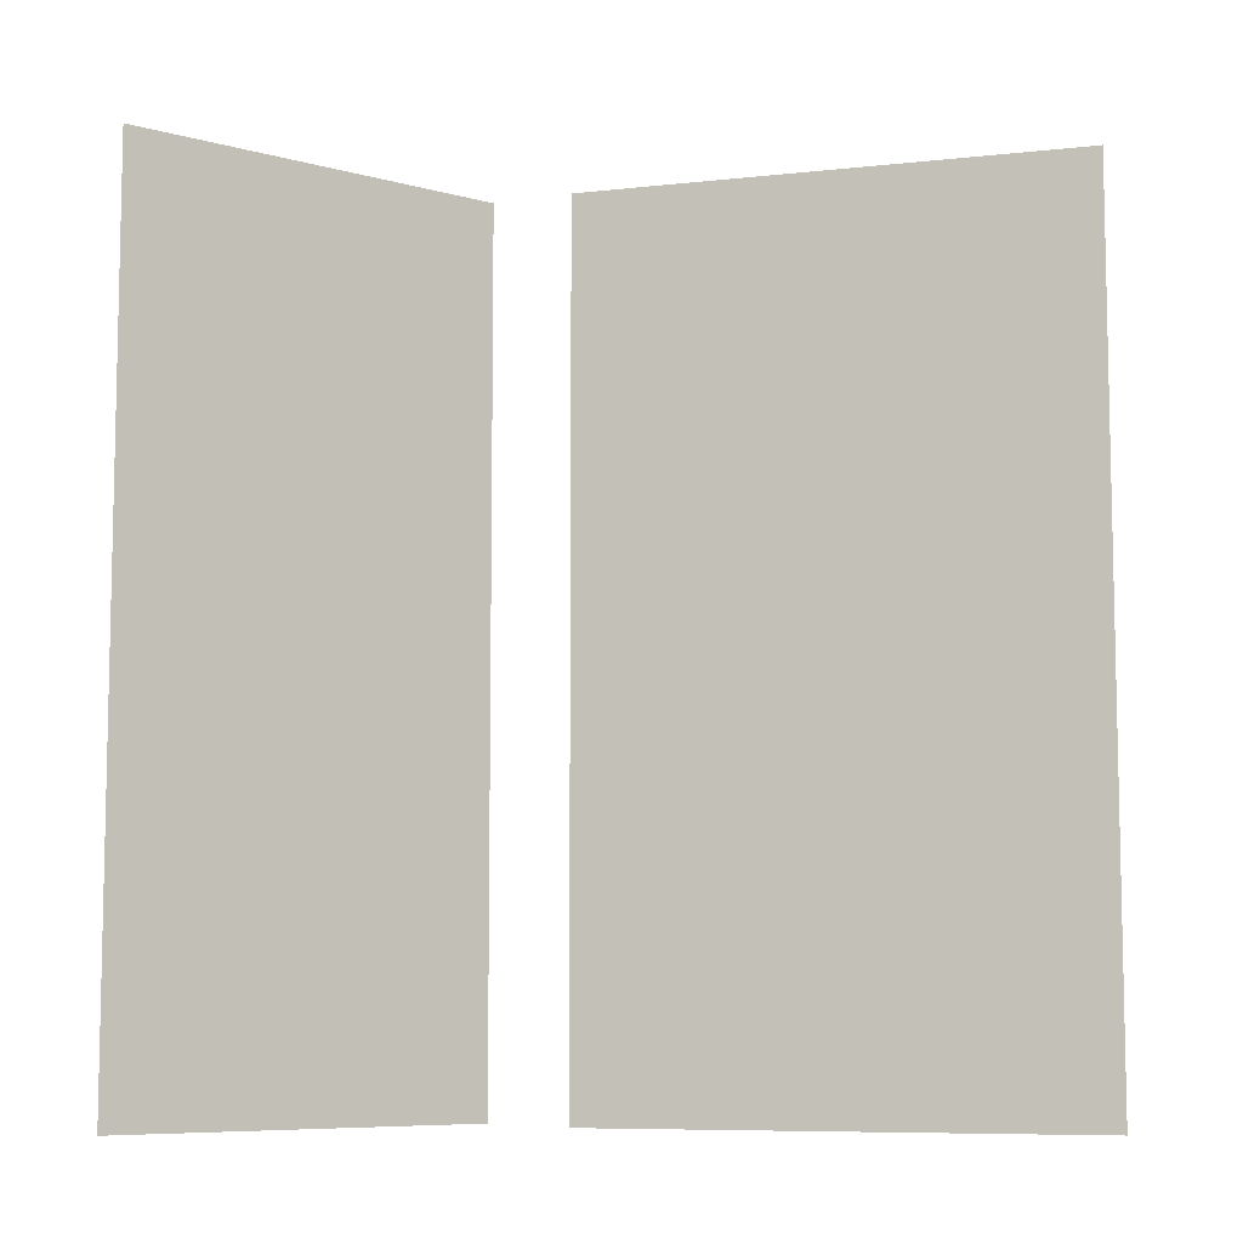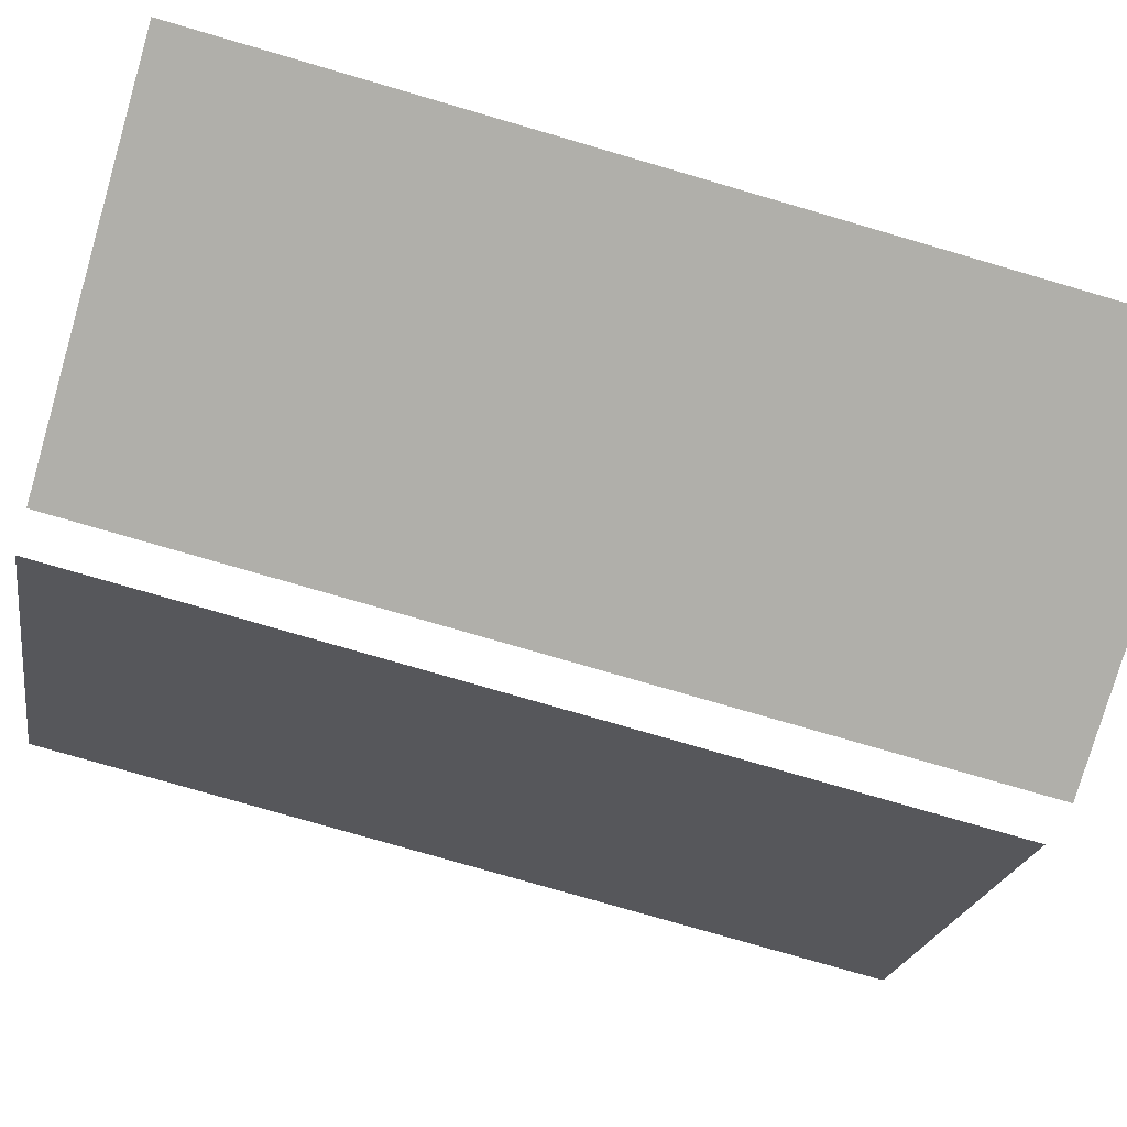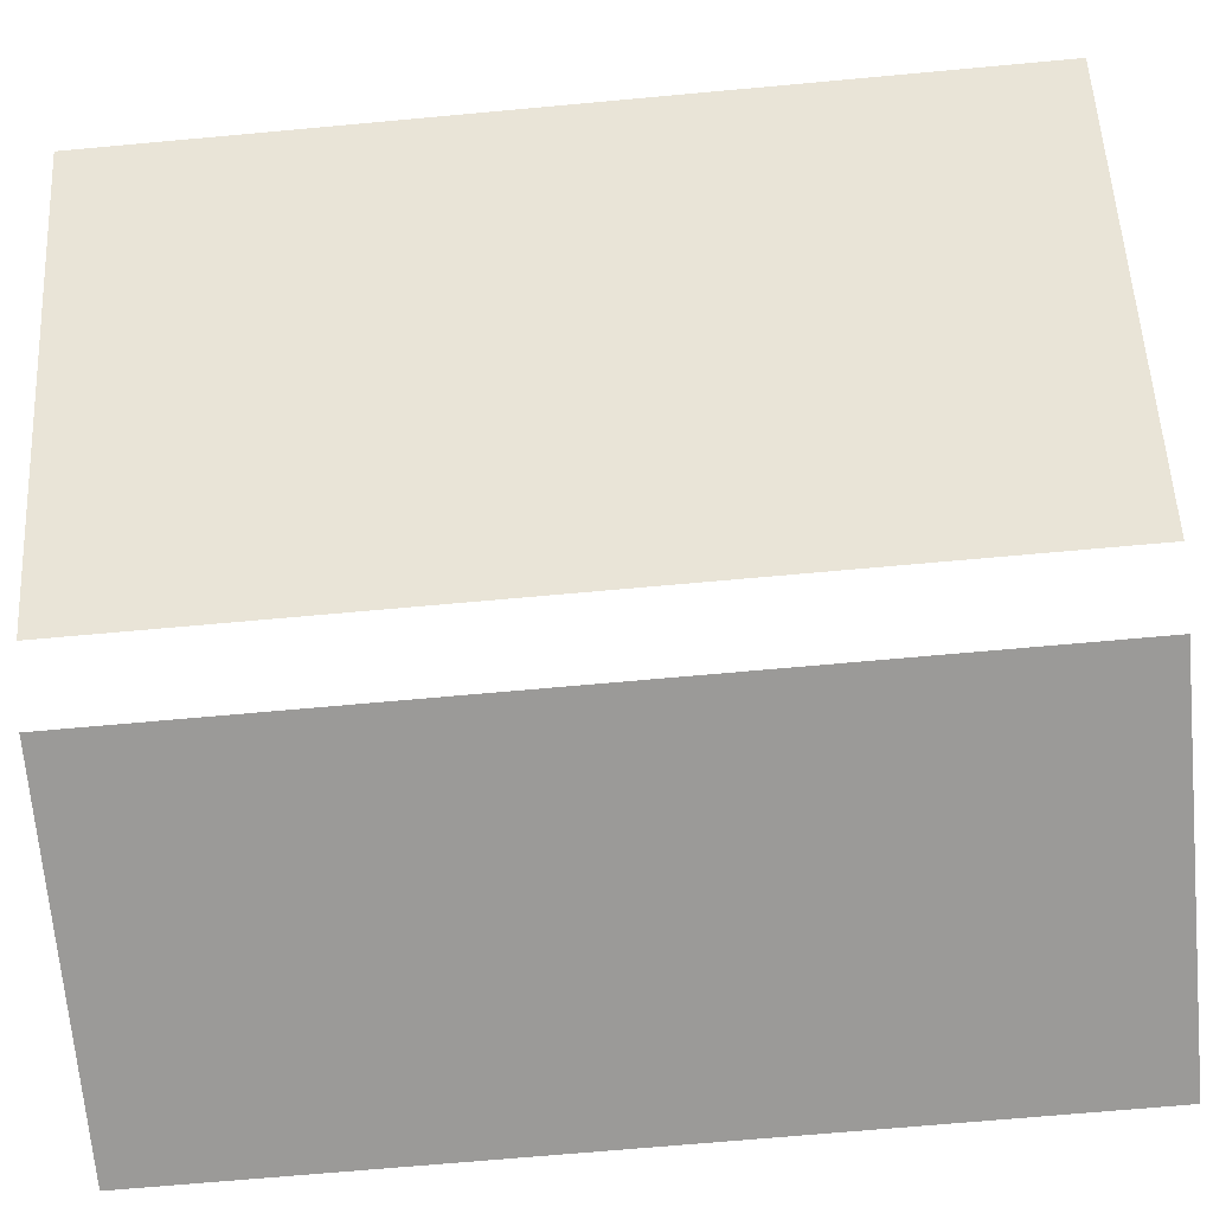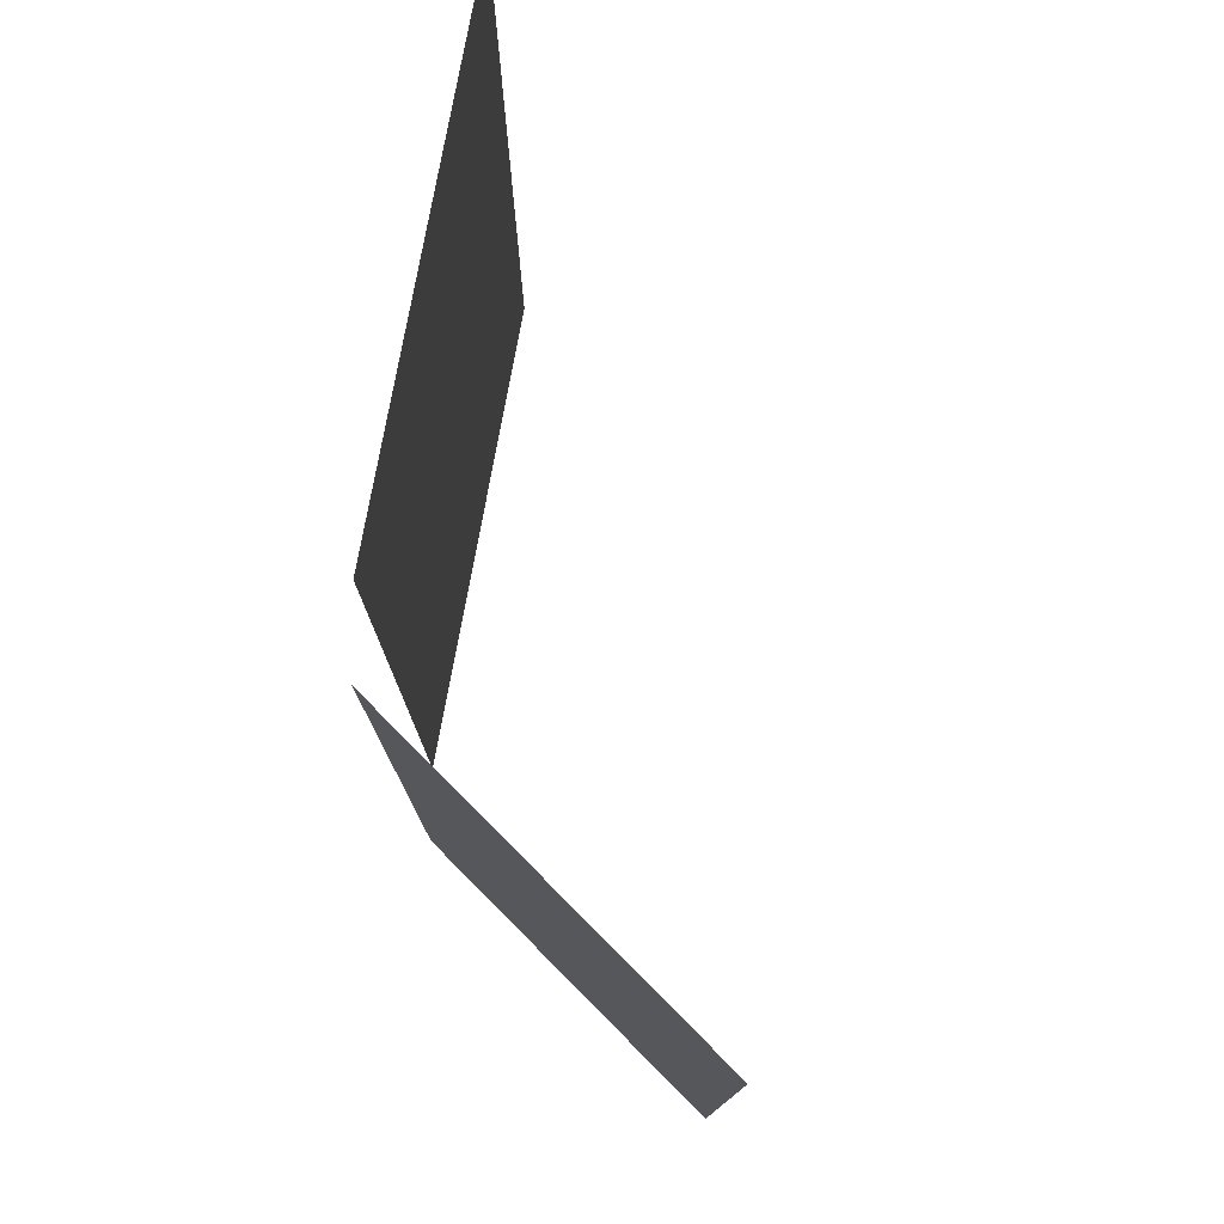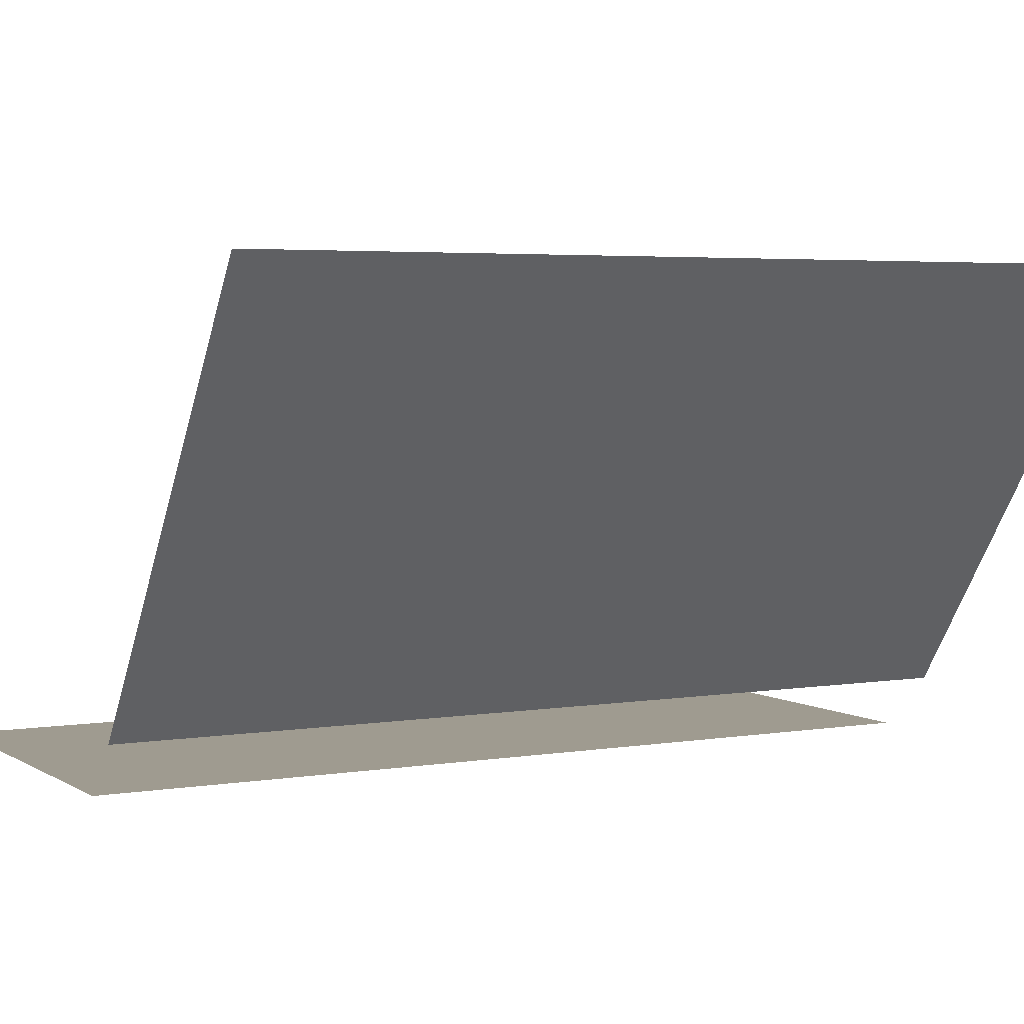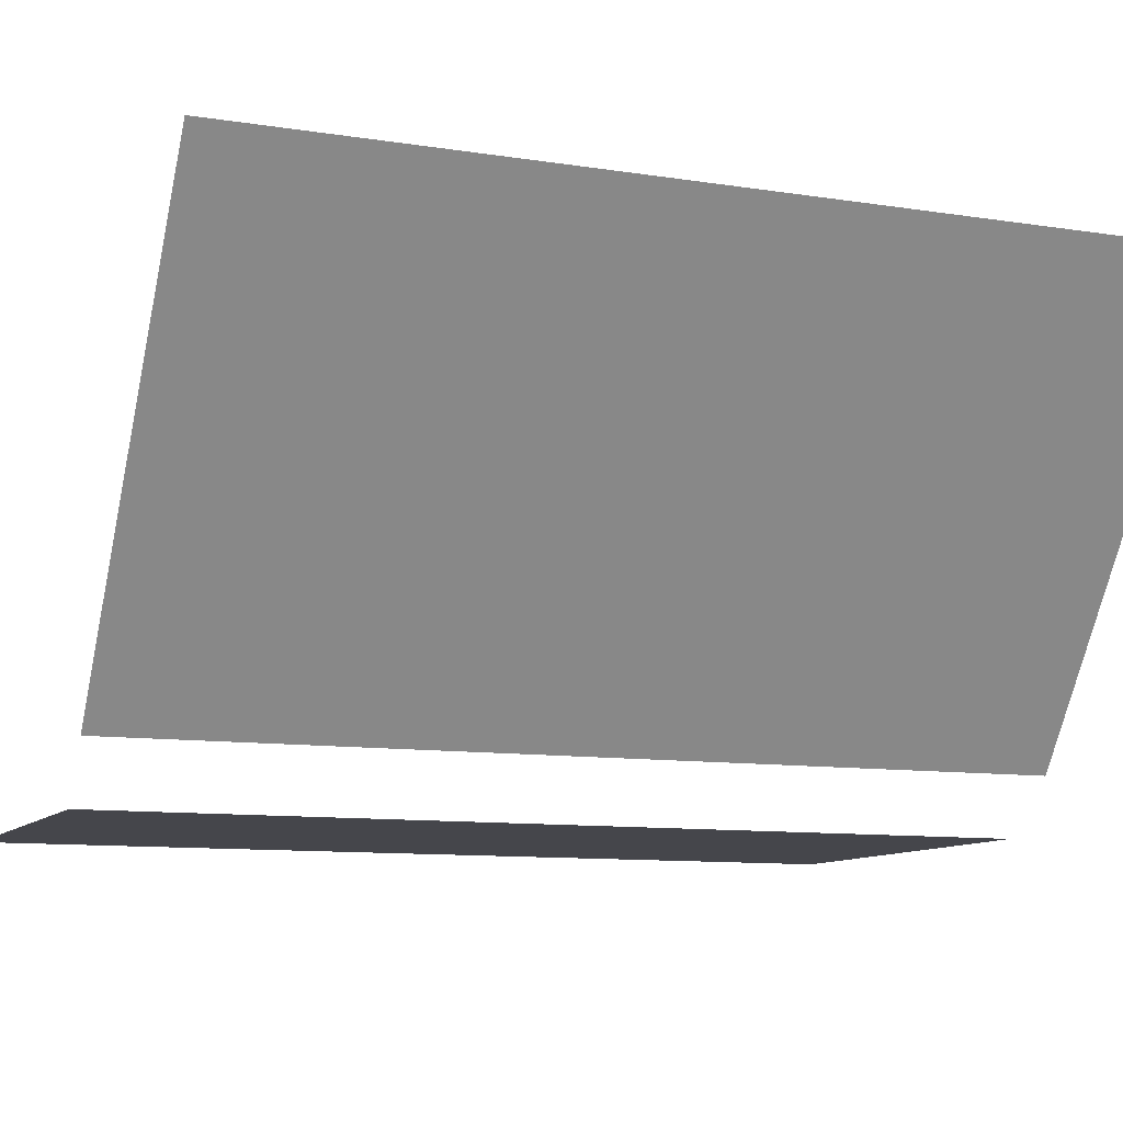
<metadata>
{"format":"obj","ext":"obj","renderer":"f3d","projection":"perspective","resolution":1024,"background":"white","views":[{"elev":-7.9,"azim":142.0,"up":"+Z"},{"elev":-78.0,"azim":73.8,"up":"+Y"},{"elev":-69.4,"azim":-84.8,"up":"+Y"},{"elev":77.9,"azim":45.1,"up":"+Z"},{"elev":4.0,"azim":-118.7,"up":"+Y"},{"elev":-10.0,"azim":-112.1,"up":"+Y"}]}
</metadata>
<code>
v -0.06985 -0.1798 -0.3268
v -0.02086 -0.1693 -0.3268
v -0.02086 -0.1798 -0.3268
v -0.02086 -0.1586 -0.3268
v -0.06985 -0.1586 -0.3268
v 0.05851 -0.1586 -0.3268
v 0.007997 -0.1798 -0.3268
v 0.007997 -0.1586 -0.3268
v 0.05851 -0.1694 -0.3268
v 0.05851 -0.1798 -0.3268
v 0.06989 -0.1692 0.3268
v 0.0211 -0.1798 0.3268
v 0.06989 -0.1798 0.3268
v 0.0211 -0.1586 0.3268
v -0.009747 -0.1692 0.3268
v -0.0627 -0.1798 0.3268
v -0.009747 -0.1798 0.3268
v 0.06989 -0.1586 0.3268
v -0.0627 -0.1586 0.3268
v -0.009747 -0.1586 0.3268
v -0.02086 -0.1798 -0.3267
v -0.02086 -0.1693 -0.3267
v -0.06985 -0.1798 -0.3267
v -0.02086 -0.1586 -0.3267
v 0.007997 -0.1693 -0.3267
v -0.06985 -0.1586 -0.3267
v 0.007997 -0.1586 -0.3267
v 0.007997 -0.1798 -0.3267
v 0.3329 -0.1798 -0.3267
v -0.09914 -0.1798 -0.3267
v 0.3329 -0.1798 0.3267
v -0.06985 -0.1692 -0.3267
v -0.09913 -0.1692 -0.3267
v -0.09914 -0.1586 -0.3267
v 0.05851 -0.1586 -0.3267
v 0.06989 -0.1798 0.3267
v 0.3329 -0.1697 -0.3267
v 0.05851 -0.1798 -0.3267
v 0.05851 -0.1694 -0.3267
v -0.09915 -0.1586 0.3267
v 0.0211 -0.1798 0.3267
v 0.06989 -0.1692 0.3267
v 0.3329 -0.1692 0.3267
v 0.255 -0.1798 -0.3267
v -0.09913 -0.1692 0.3267
v 0.09776 -0.1694 -0.3267
v 0.09776 -0.1798 -0.3267
v -0.09917 -0.1585 -0.3267
v -0.09917 -0.1391 -0.3267
v -0.1183 -0.1586 0.3267
v 0.2155 -0.1586 0.1022
v 0.09776 -0.1586 -0.3267
v -0.009747 -0.1798 0.3267
v 0.3329 -0.1586 -0.3267
v 0.255 -0.1696 -0.3267
v -0.09914 -0.1798 0.3267
v -0.08499 -0.1692 0.3268
v -0.09915 -0.1586 0.3268
v -0.09918 -0.1692 0.3268
v -0.08499 -0.1692 0.3267
v -0.09917 -0.1391 0.3267
v -0.1183 -0.1586 -0.3267
v -0.1123 -0.1482 0.3267
v 0.3129 -0.1586 0.1022
v 0.2155 -0.1586 -0.0466
v 0.255 -0.1586 -0.3267
v -0.0627 -0.1798 0.3267
v 0.0211 -0.1692 0.3267
v 0.0211 -0.1586 0.3267
v 0.333 -0.1692 0.3268
v 0.06989 -0.1586 0.3267
v 0.3329 -0.1586 0.3267
v -0.0627 -0.1692 0.3268
v -0.0627 -0.1692 0.3267
v -0.1183 -0.1391 0.3267
v -0.3199 0.1798 -0.3267
v -0.1183 -0.1391 -0.3267
v -0.1182 -0.1395 -0.3267
v -0.1183 -0.1395 0.3267
v -0.0627 -0.1586 0.3267
v 0.2155 -0.1585 0.1022
v 0.2828 -0.1585 0.02778
v 0.2155 -0.1585 -0.0466
v 0.2828 -0.1586 0.02778
v -0.009747 -0.1692 0.3267
v 0.333 -0.1585 0.3267
v -0.1183 -0.1391 -0.2217
v -0.3198 0.1798 0.3267
v -0.1122 -0.1481 -0.3267
v -0.009747 -0.1586 0.3267
v 0.3129 -0.1585 0.02778
v 0.2828 -0.1585 0.1022
v 0.3129 -0.1585 0.1022
v 0.2828 -0.1586 0.1022
v 0.3129 -0.1586 0.02778
v 0.2828 -0.1585 -0.0466
v 0.2828 -0.1586 -0.0466
v 0.0211 -0.1692 0.3268
v -0.3329 0.1707 0.3267
v -0.3329 0.1708 -0.3267
v -0.1183 -0.1391 -0.3268
v -0.1183 -0.1395 -0.3267
v -0.1183 -0.1391 0.3268
v 0.3129 -0.1585 -0.0466
v 0.3129 -0.1586 -0.0466
v 0.007997 -0.1693 -0.3268
v -0.09916 -0.1799 -0.3267
v -0.06985 -0.1692 -0.3268
v 0.333 -0.1697 -0.3268
v 0.333 -0.1798 0.3268
v 0.333 -0.1798 -0.3268
v -0.09918 -0.1692 -0.3268
v 0.255 -0.1798 -0.3268
v 0.09776 -0.1694 -0.3268
v 0.09776 -0.1798 -0.3268
v 0.255 -0.1696 -0.3268
v -0.09916 -0.1798 0.3268
v 0.09776 -0.1586 -0.3268
v 0.333 -0.1585 -0.3267
v 0.255 -0.1586 -0.3268
v -0.09914 -0.1391 -0.3268
v -0.09913 -0.1391 0.3268
v -0.3198 0.1799 -0.3268
v -0.1183 -0.1391 -0.2217
v -0.3198 0.1798 0.3268
v -0.1183 -0.1586 0.3268
v -0.1183 -0.1586 -0.3268
v -0.1123 -0.1482 0.3268
v -0.1183 -0.1395 0.3268
v -0.1123 -0.1482 -0.3267
v -0.333 0.1708 0.3267
v -0.333 0.1708 -0.3268
v -0.1111 -0.1217 0.3036
v -0.1111 -0.1217 -0.3027
v -0.3093 0.1646 0.3036
v -0.1112 -0.1217 0.3036
v -0.3093 0.1646 0.3036
v -0.1112 -0.1217 -0.3027
v -0.3093 0.1646 -0.3027
v -0.3093 0.1646 -0.3027
v 0.1981 -0.1585 0.2988
v 0.1981 -0.1585 -0.3002
v -0.07457 -0.1585 0.2988
v 0.1981 -0.1586 0.2988
v -0.07457 -0.1586 0.2988
v 0.1981 -0.1586 -0.3002
v -0.07457 -0.1585 -0.3002
v -0.07457 -0.1586 -0.3002
g mesh1-geometry-0
f 1 2 3
f 2 1 4
f 4 1 5
f 6 7 8
f 7 9 10
f 9 7 6
f 11 12 13
f 12 11 14
f 15 16 17
f 14 11 18
f 16 15 19
f 19 15 20
g mesh1-geometry-1
f 21 22 23
f 24 23 22
f 22 21 25
f 26 23 24
f 24 22 27
f 28 25 21
f 25 27 22
f 29 30 31
f 23 32 30
f 32 26 33
f 34 33 26
f 27 28 35
f 31 30 36
f 29 31 37
f 33 30 32
f 38 39 28
f 34 40 33
f 35 28 39
f 36 30 41
f 36 42 31
f 43 37 31
f 29 37 44
f 33 45 30
f 39 38 46
f 47 46 38
f 45 33 40
f 48 40 49
f 48 50 40
f 34 51 40
f 35 39 52
f 41 30 53
f 36 41 42
f 43 31 42
f 37 43 54
f 55 44 37
f 56 30 45
f 46 52 39
f 44 55 47
f 57 58 59
f 45 40 60
f 61 49 40
f 48 49 62
f 50 48 62
f 50 63 40
f 64 40 51
f 65 51 34
f 52 47 66
f 53 30 67
f 41 53 68
f 69 42 41
f 70 18 11
f 42 71 43
f 72 54 43
f 37 54 55
f 56 67 30
f 45 60 56
f 66 47 55
f 73 58 57
f 60 40 74
f 61 75 49
f 49 61 76
f 61 40 63
f 77 62 49
f 78 50 62
f 79 63 50
f 40 64 80
f 81 82 83
f 65 84 51
f 54 65 34
f 66 55 54
f 53 67 85
f 85 68 53
f 71 42 69
f 18 70 86
f 72 43 71
f 54 72 64
f 67 56 74
f 60 74 56
f 58 73 19
f 80 74 40
f 87 49 75
f 61 75 88
f 61 63 75
f 88 76 61
f 77 49 76
f 77 49 87
f 50 78 79
f 79 75 63
f 63 89 79
f 80 64 90
f 91 92 93
f 64 94 95
f 82 81 92
f 94 51 84
f 83 82 96
f 97 84 65
f 65 54 97
f 80 85 67
f 98 20 15
f 85 90 68
f 20 98 14
f 69 68 90
f 69 64 71
f 71 64 72
f 95 54 64
f 79 88 75
f 88 99 76
f 76 100 77
f 79 78 101
f 102 77 100
f 78 79 89
f 100 79 78
f 79 101 103
f 90 64 69
f 90 85 80
f 92 91 82
f 84 95 94
f 82 104 96
f 97 105 84
f 97 54 105
f 105 54 95
f 99 88 79
f 100 76 99
f 99 79 100
f 104 82 91
f 95 84 105
g mesh1-geometry-2
f 106 3 2
f 3 106 7
f 107 108 1
f 109 110 111
f 108 107 112
f 110 11 13
f 110 109 70
f 113 109 111
f 114 10 9
f 10 114 115
f 11 110 70
f 109 113 116
f 98 17 12
f 117 57 59
f 17 98 15
f 73 117 16
f 117 73 57
g mesh1-geometry-3
f 110 107 111
f 13 107 110
f 12 107 13
f 107 59 112
f 17 107 12
f 59 107 117
f 16 107 17
f 107 16 117
g mesh1-geometry-4
f 8 2 4
f 2 8 106
f 112 5 108
f 5 112 48
f 112 58 48
f 58 112 59
f 118 9 6
f 9 118 114
f 116 119 109
f 119 116 120
g mesh1-geometry-5
f 121 58 34
f 58 81 48
f 115 116 113
f 58 121 122
f 81 58 93
f 48 81 83
f 120 115 118
f 116 115 120
f 121 75 122
f 123 122 121
f 19 93 58
f 48 83 119
f 93 86 119
f 75 121 124
f 122 123 125
f 124 121 77
f 20 93 19
f 96 119 83
f 18 93 14
f 86 93 18
f 93 119 91
f 14 93 20
f 104 119 96
f 91 119 104
g mesh1-geometry-6
f 58 126 34
f 127 121 34
f 127 34 126
f 58 128 126
f 128 58 122
f 121 127 101
f 127 126 102
f 126 128 129
f 125 103 122
f 103 128 122
f 129 102 126
f 128 103 129
f 129 130 128
f 103 125 129
f 123 131 125
f 77 102 129
f 130 129 102
f 102 129 132
f 75 77 129
f 129 125 131
f 131 123 132
f 132 129 131
g mesh1-geometry-7
f 119 70 109
f 70 119 86
g mesh1-geometry-8
f 123 121 101
f 101 132 123
f 132 101 78
g mesh2-geometry-0
f 133 134 135
f 136 137 138
f 139 135 134
f 140 138 137
g mesh3-geometry-0
f 141 142 143
f 144 145 146
f 147 143 142
f 148 146 145

</code>
